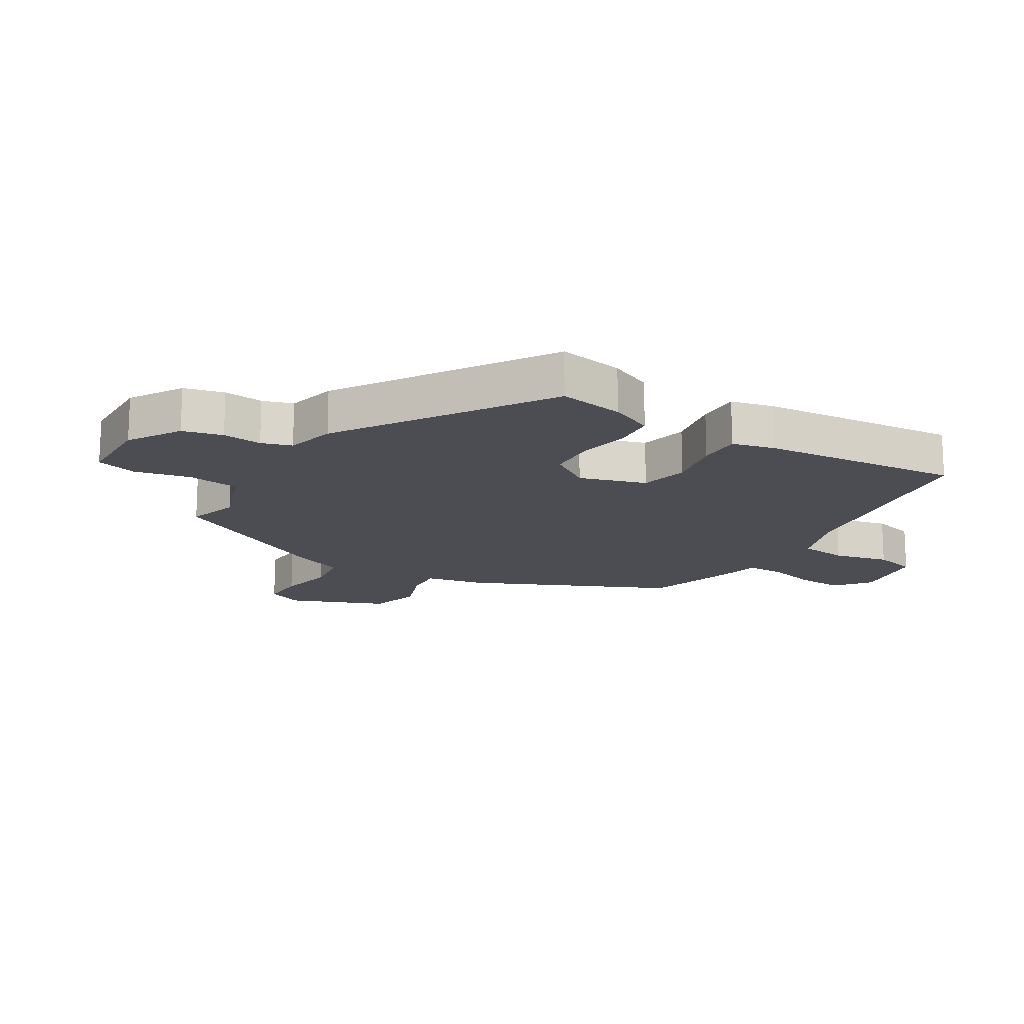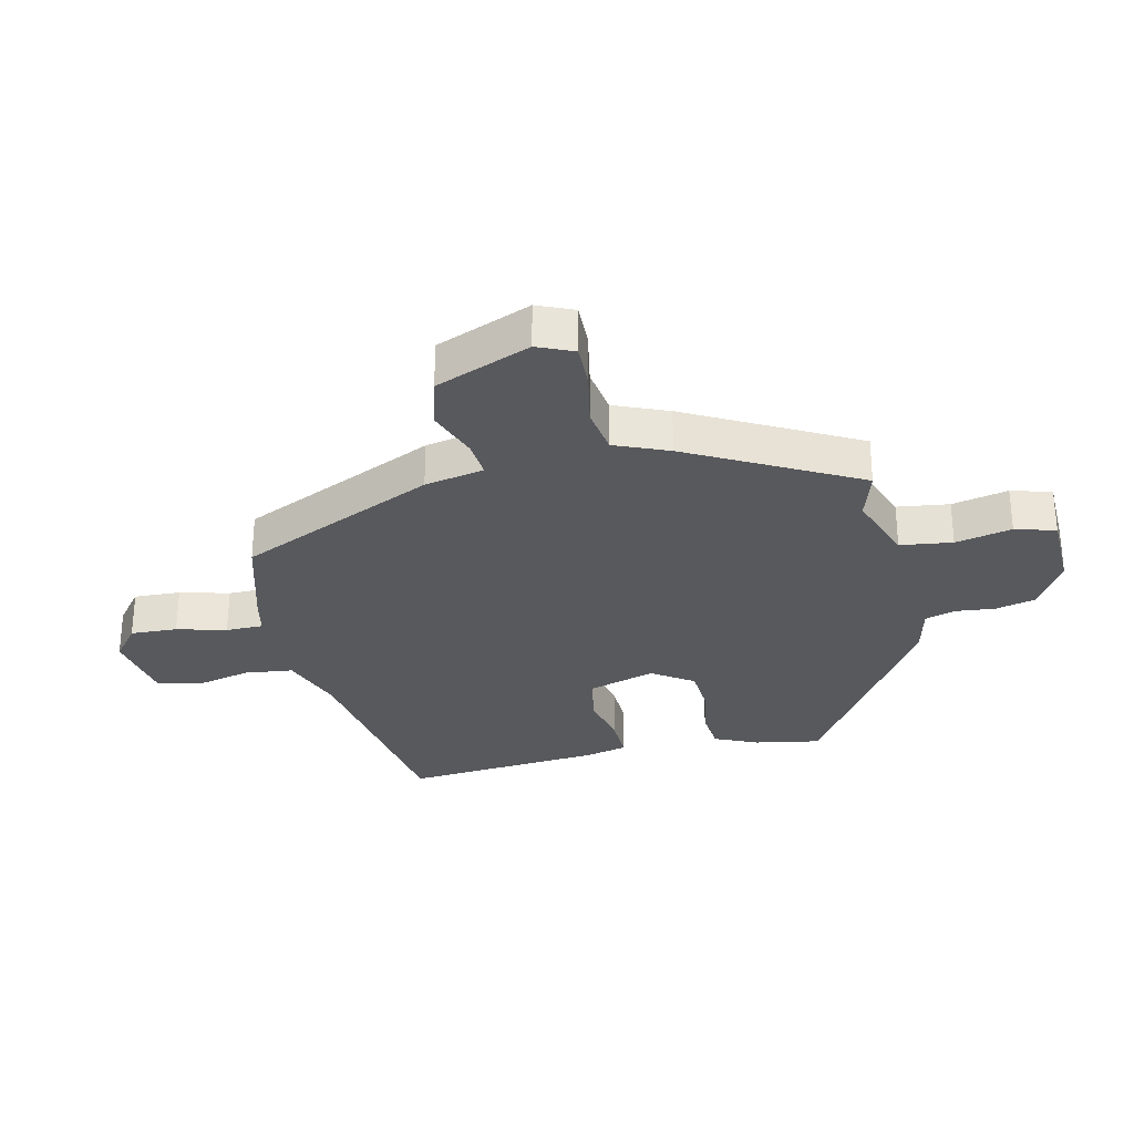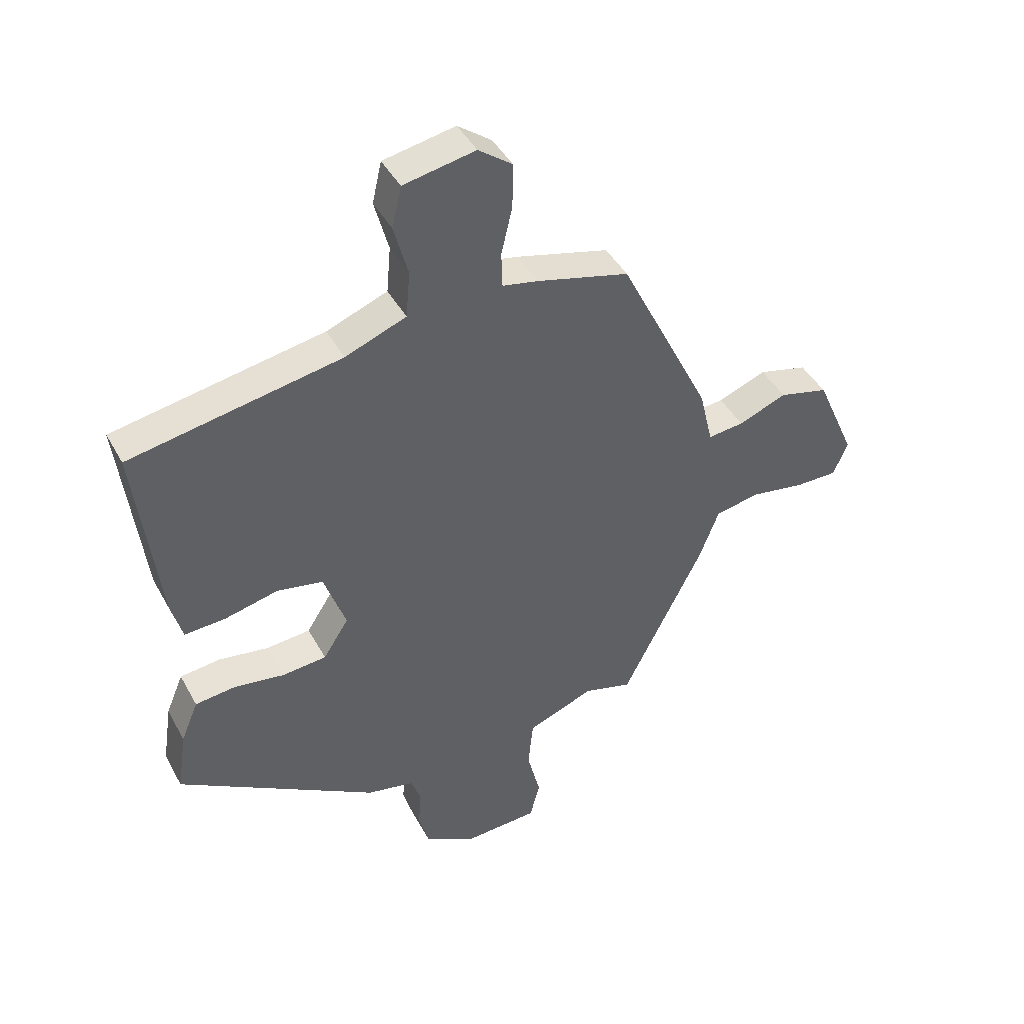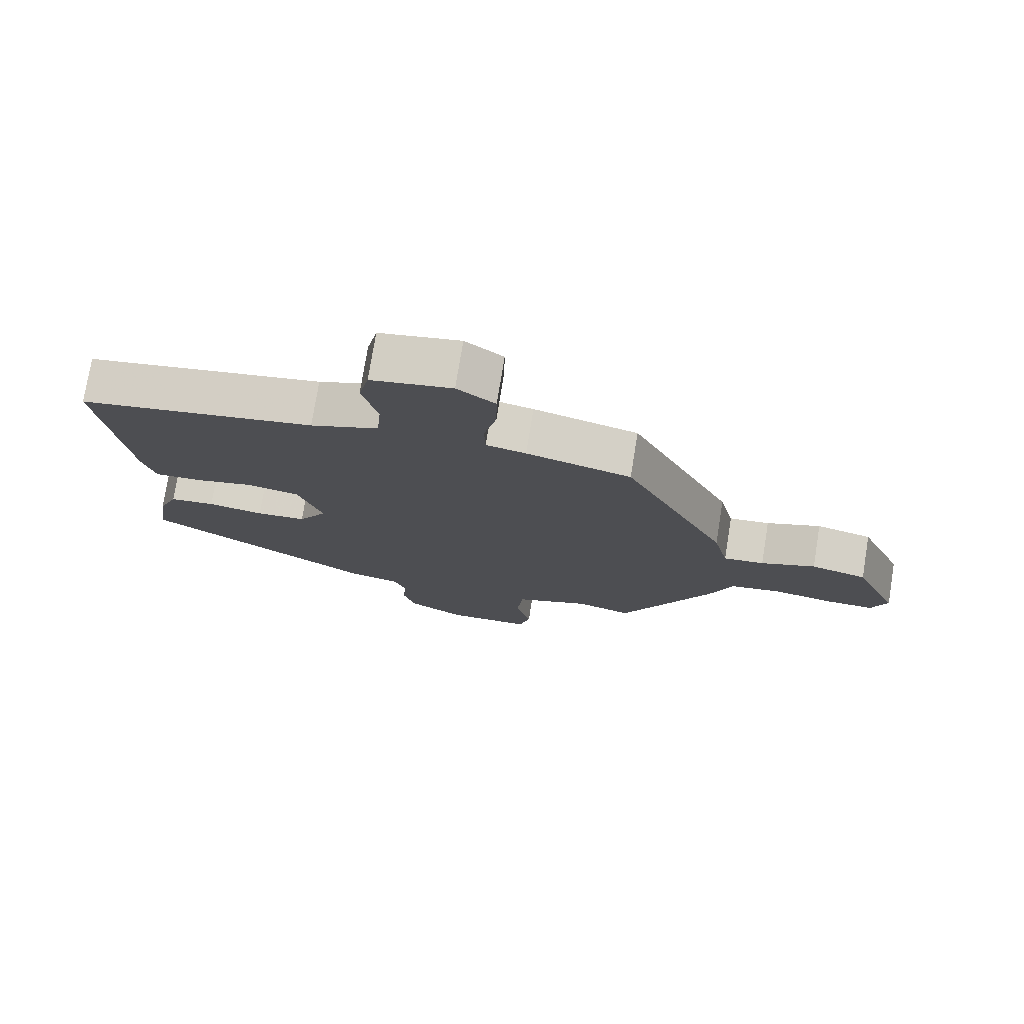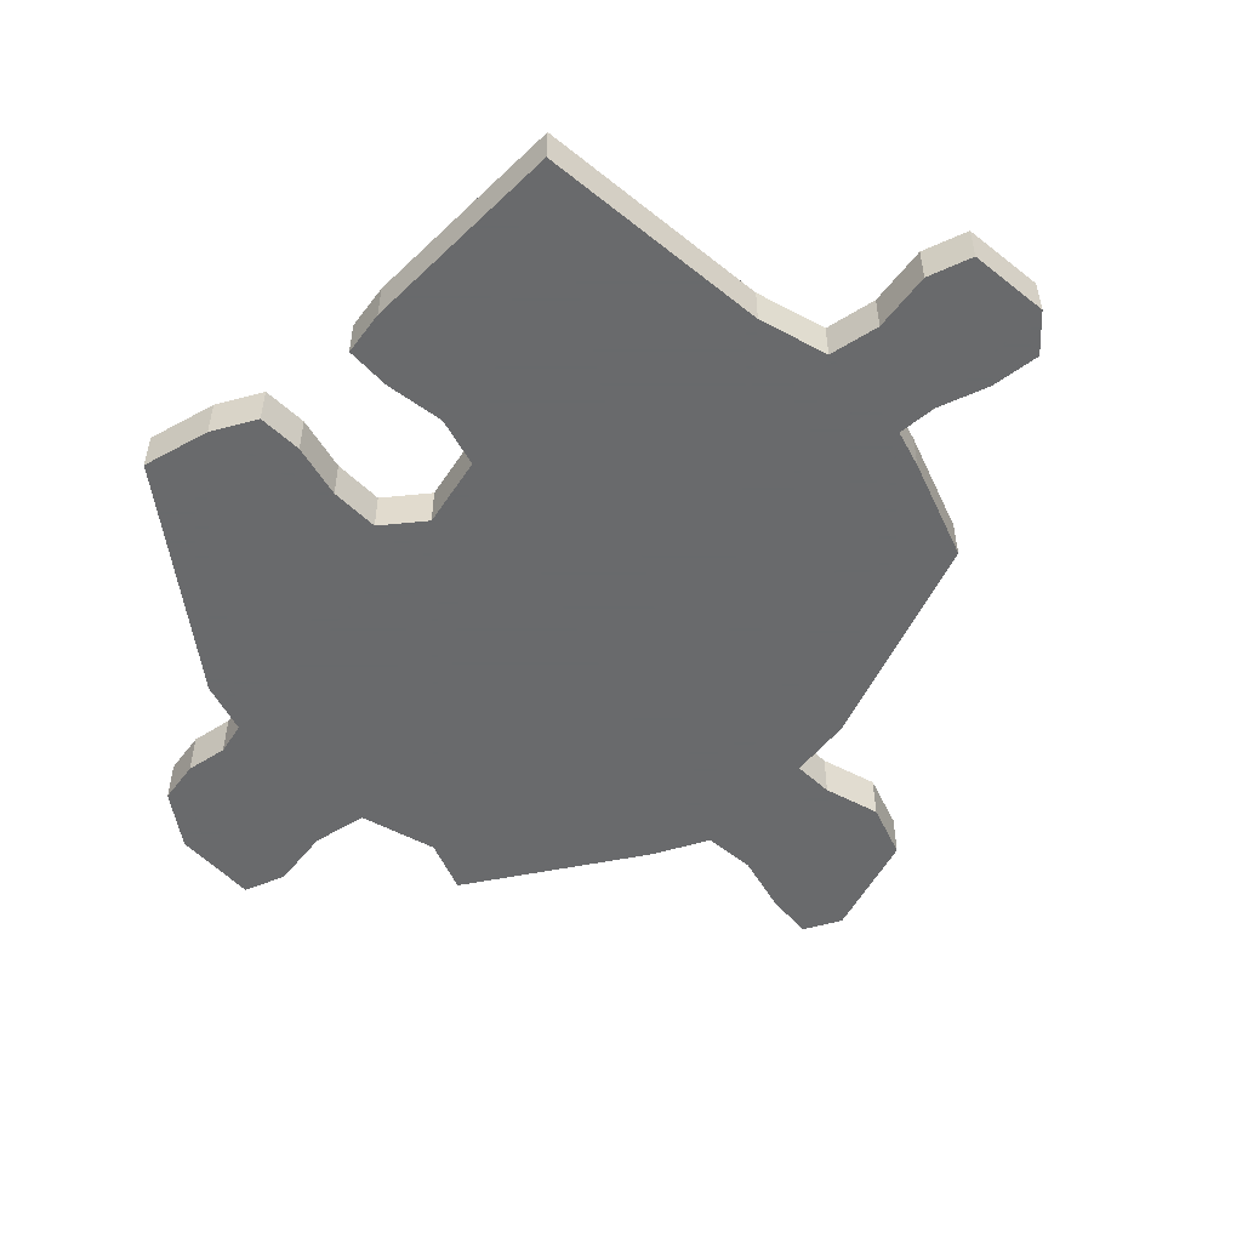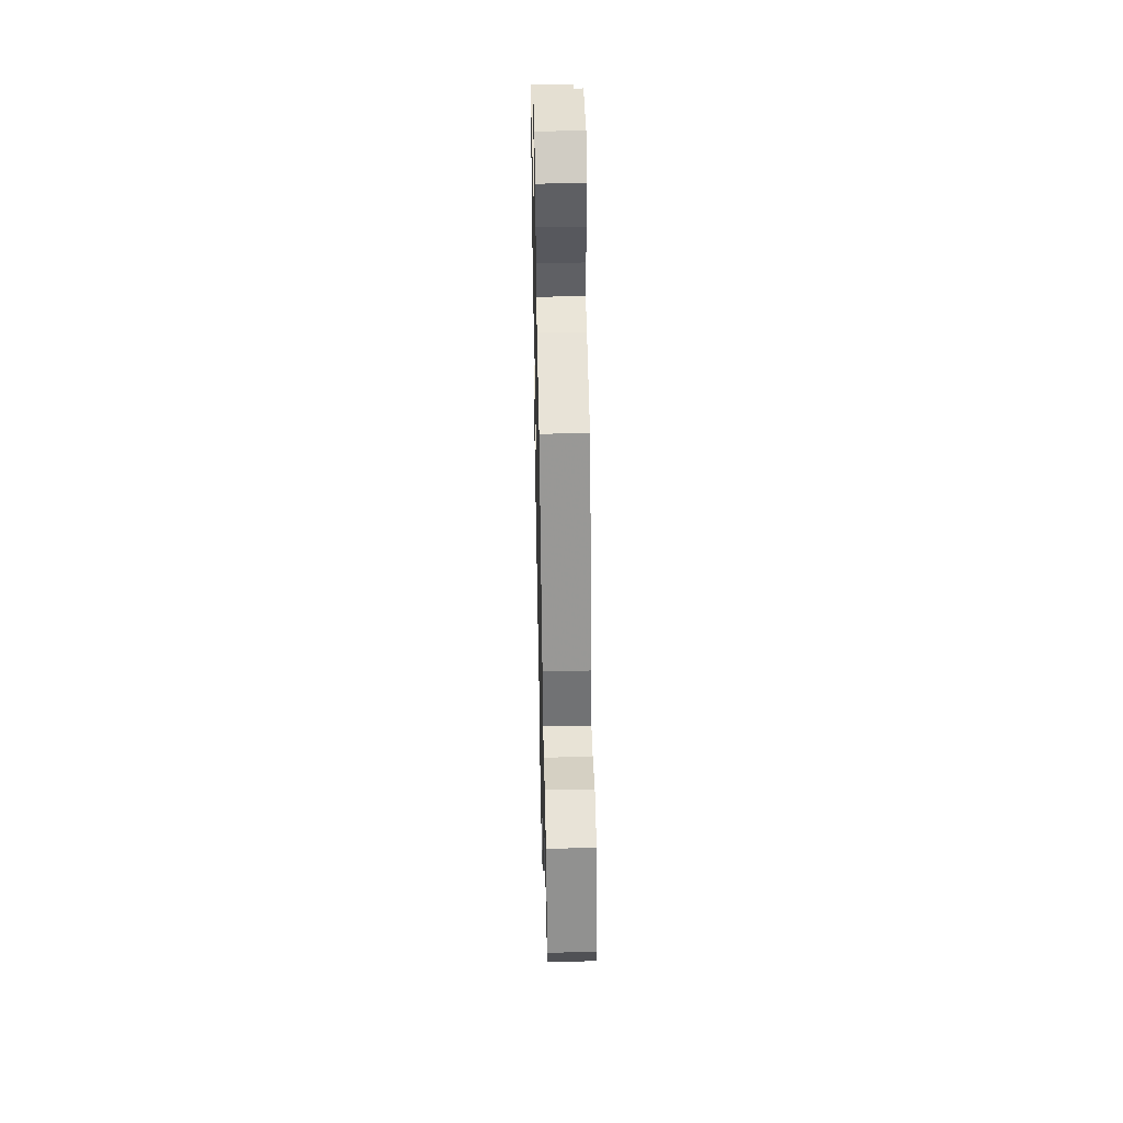
<metadata>
{"format":"obj","ext":"obj","renderer":"f3d","projection":"perspective","resolution":1024,"background":"white","views":[{"elev":-16.3,"azim":-123.1,"up":"+Y"},{"elev":-29.8,"azim":101.3,"up":"+Y"},{"elev":43.2,"azim":-26.8,"up":"+Z"},{"elev":75.8,"azim":9.2,"up":"+Z"},{"elev":-52.9,"azim":-51.2,"up":"+Y"},{"elev":47.9,"azim":88.7,"up":"+Z"}]}
</metadata>
<code>
v 0.383 0.07 -0.489
v 0.299 0.07 -0.466
v 0.184 0.07 -0.511
v 0.175 0.07 -0.597
v 0.198 0.07 -0.689
v 0.181 0.07 -0.756
v 0.051 0.07 -0.763
v -0.036 0.07 -0.714
v -0.054 0.07 -0.649
v -0.049 0.07 -0.584
v -0.066 0.07 -0.535
v -0.148 0.07 -0.518
v -0.493 0.07 -0.31
v -0.477 0.07 -0.202
v -0.447 0.07 -0.13
v -0.377 0.07 -0.122
v -0.291 0.07 -0.135
v -0.214 0.07 -0.128
v -0.17 0.07 -0.059
v -0.207 0.07 0.049
v -0.287 0.07 0.064
v -0.379 0.07 0.042
v -0.45 0.07 0.038
v -0.469 0.07 0.107
v -0.508 0.07 0.434
v -0.144 0.07 0.501
v -0.039 0.07 0.542
v -0.032 0.07 0.622
v -0.056 0.07 0.712
v -0.04 0.07 0.783
v 0.084 0.07 0.807
v 0.142 0.07 0.764
v 0.141 0.07 0.687
v 0.122 0.07 0.605
v 0.124 0.07 0.544
v 0.185 0.07 0.532
v 0.345 0.07 0.491
v 0.503 0.07 0.171
v 0.526 0.07 0.074
v 0.588 0.07 0.081
v 0.671 0.07 0.114
v 0.756 0.07 0.093
v 0.824 0.07 -0.062
v 0.8 0.07 -0.122
v 0.727 0.07 -0.122
v 0.635 0.07 -0.107
v 0.557 0.07 -0.121
v 0.523 0.07 -0.21
v 0.383 0 -0.489
v 0.299 0 -0.466
v 0.184 0 -0.511
v 0.175 0 -0.597
v 0.198 0 -0.689
v 0.181 0 -0.756
v 0.051 0 -0.763
v -0.036 0 -0.714
v -0.054 0 -0.649
v -0.049 0 -0.584
v -0.066 0 -0.535
v -0.148 0 -0.518
v -0.493 0 -0.31
v -0.477 0 -0.202
v -0.447 0 -0.13
v -0.377 0 -0.122
v -0.291 0 -0.135
v -0.214 0 -0.128
v -0.17 0 -0.059
v -0.207 0 0.049
v -0.287 0 0.064
v -0.379 0 0.042
v -0.45 0 0.038
v -0.469 0 0.107
v -0.508 0 0.434
v -0.144 0 0.501
v -0.039 0 0.542
v -0.032 0 0.622
v -0.056 0 0.712
v -0.04 0 0.783
v 0.084 0 0.807
v 0.142 0 0.764
v 0.141 0 0.687
v 0.122 0 0.605
v 0.124 0 0.544
v 0.185 0 0.532
v 0.345 0 0.491
v 0.503 0 0.171
v 0.526 0 0.074
v 0.588 0 0.081
v 0.671 0 0.114
v 0.756 0 0.093
v 0.824 0 -0.062
v 0.8 0 -0.122
v 0.727 0 -0.122
v 0.635 0 -0.107
v 0.557 0 -0.121
v 0.523 0 -0.21
f 47 48 1 2
f 43 44 45 46
f 43 46 47
f 40 41 42 43
f 39 40 43 47
f 35 36 37 38
f 35 38 39 47
f 31 32 33 34
f 31 34 35
f 28 29 30 31
f 27 28 31 35
f 26 27 35 47
f 21 22 23 24
f 20 21 24 25
f 14 15 16 17
f 14 17 18
f 11 12 13 14
f 11 14 18
f 7 8 9 10
f 7 10 11
f 4 5 6 7
f 3 4 7 11
f 20 25 26 47
f 19 20 47 2
f 11 18 19
f 2 3 11 19
f 50 49 96 95
f 94 93 92 91
f 95 94 91
f 91 90 89 88
f 95 91 88 87
f 86 85 84 83
f 95 87 86 83
f 82 81 80 79
f 83 82 79
f 79 78 77 76
f 83 79 76 75
f 95 83 75 74
f 72 71 70 69
f 73 72 69 68
f 65 64 63 62
f 66 65 62
f 62 61 60 59
f 66 62 59
f 58 57 56 55
f 59 58 55
f 55 54 53 52
f 59 55 52 51
f 95 74 73 68
f 50 95 68 67
f 67 66 59
f 67 59 51 50
f 1 49 50 2
f 2 50 51 3
f 3 51 52 4
f 4 52 53 5
f 5 53 54 6
f 6 54 55 7
f 7 55 56 8
f 8 56 57 9
f 9 57 58 10
f 10 58 59 11
f 11 59 60 12
f 12 60 61 13
f 13 61 62 14
f 14 62 63 15
f 15 63 64 16
f 16 64 65 17
f 17 65 66 18
f 18 66 67 19
f 19 67 68 20
f 20 68 69 21
f 21 69 70 22
f 22 70 71 23
f 23 71 72 24
f 24 72 73 25
f 25 73 74 26
f 26 74 75 27
f 27 75 76 28
f 28 76 77 29
f 29 77 78 30
f 30 78 79 31
f 31 79 80 32
f 32 80 81 33
f 33 81 82 34
f 34 82 83 35
f 35 83 84 36
f 36 84 85 37
f 37 85 86 38
f 38 86 87 39
f 39 87 88 40
f 40 88 89 41
f 41 89 90 42
f 42 90 91 43
f 43 91 92 44
f 44 92 93 45
f 45 93 94 46
f 46 94 95 47
f 47 95 96 48
f 48 96 49 1

</code>
